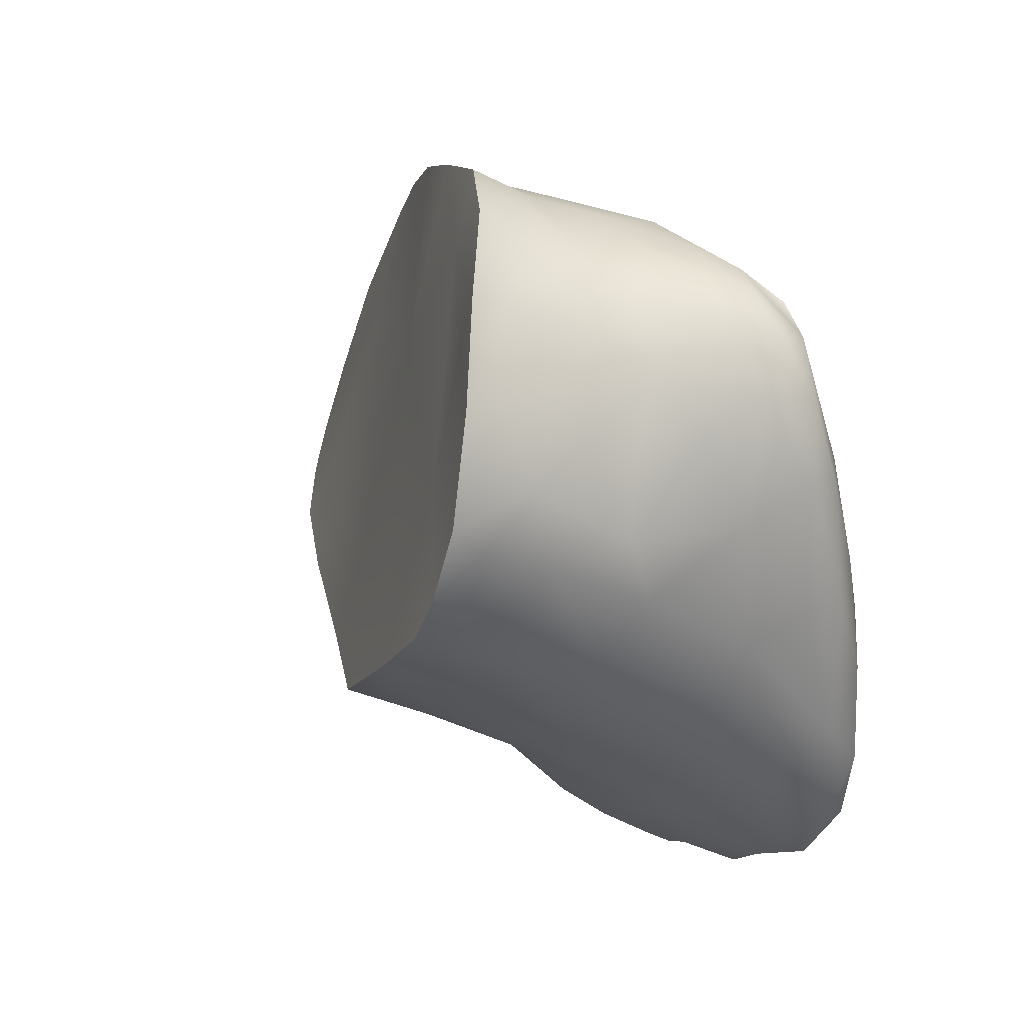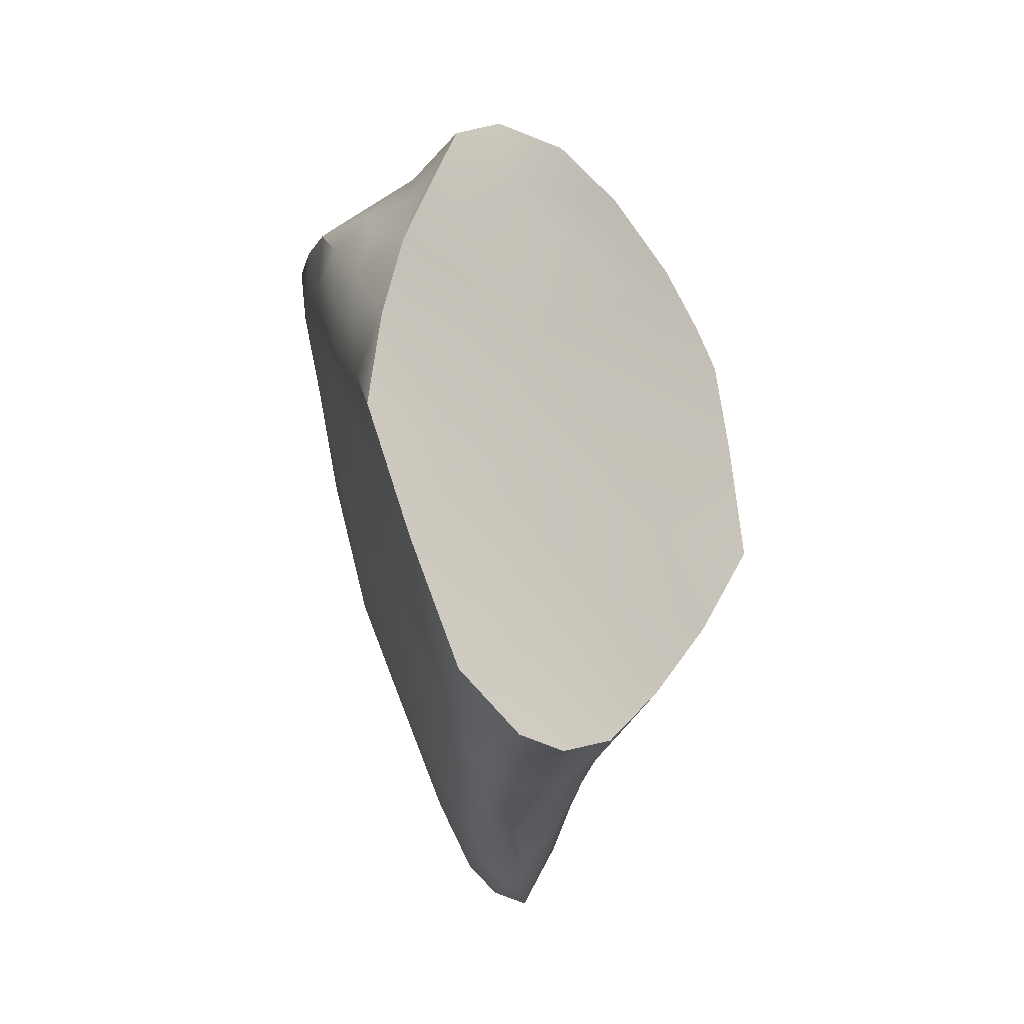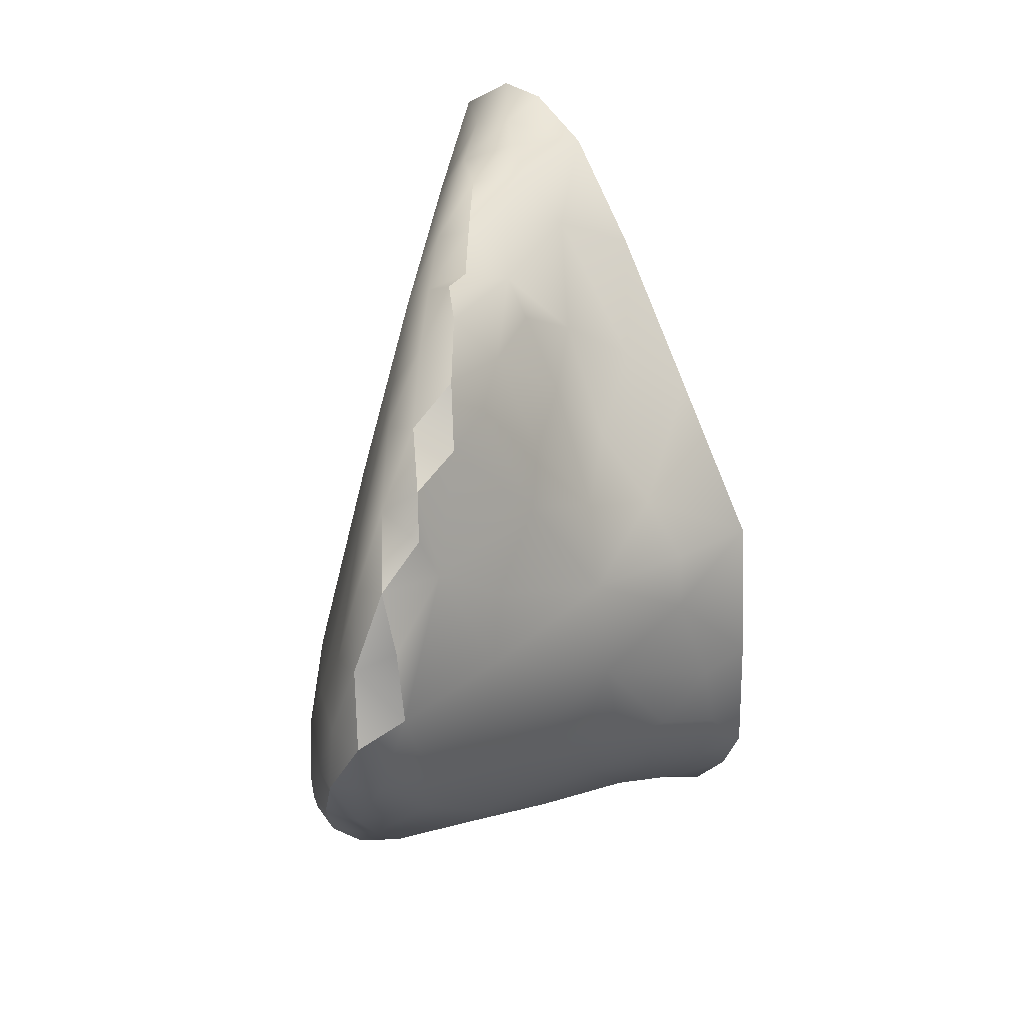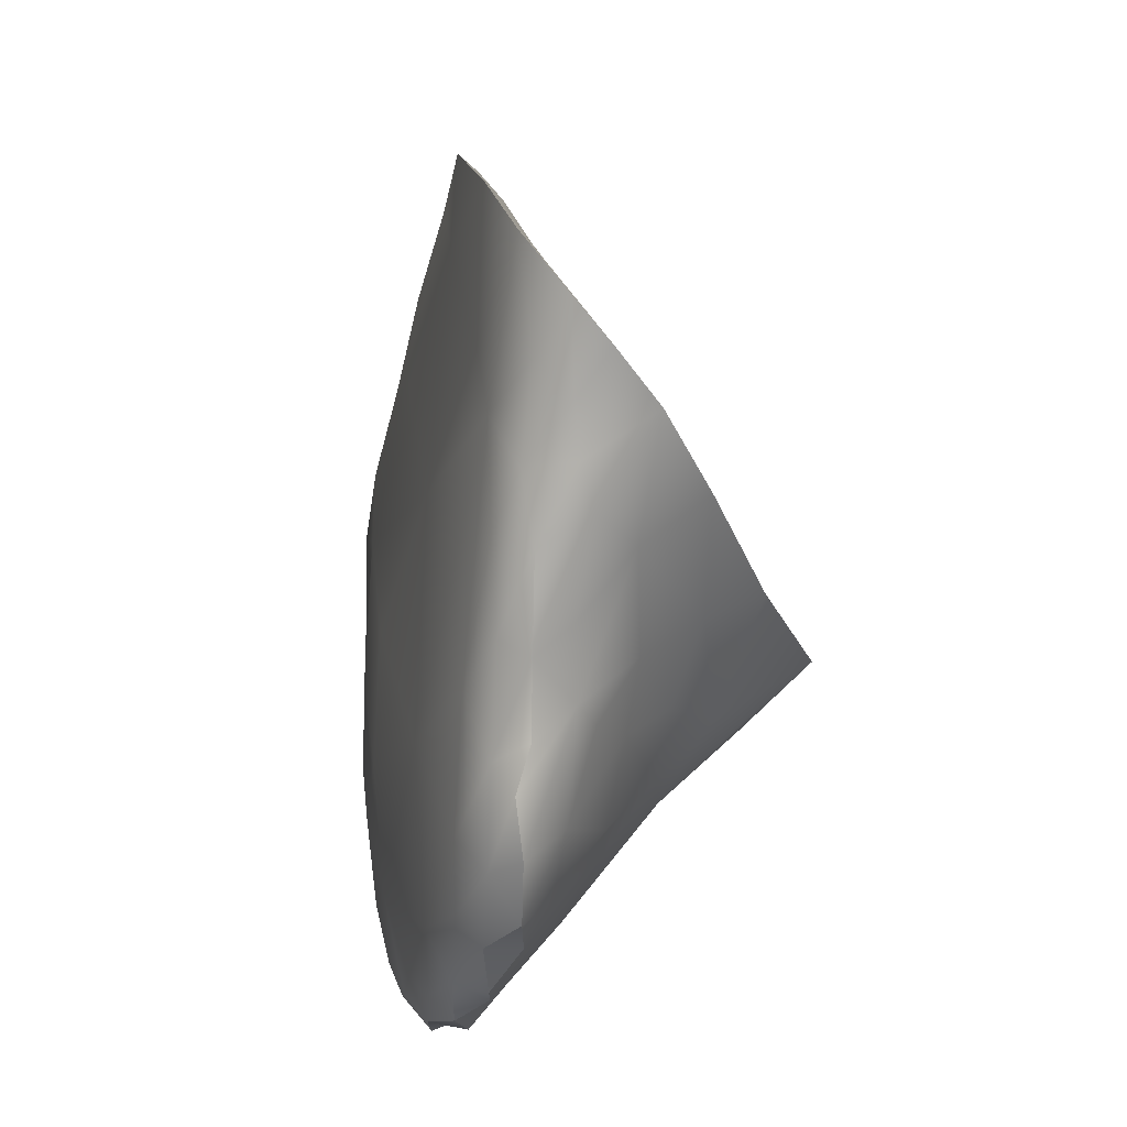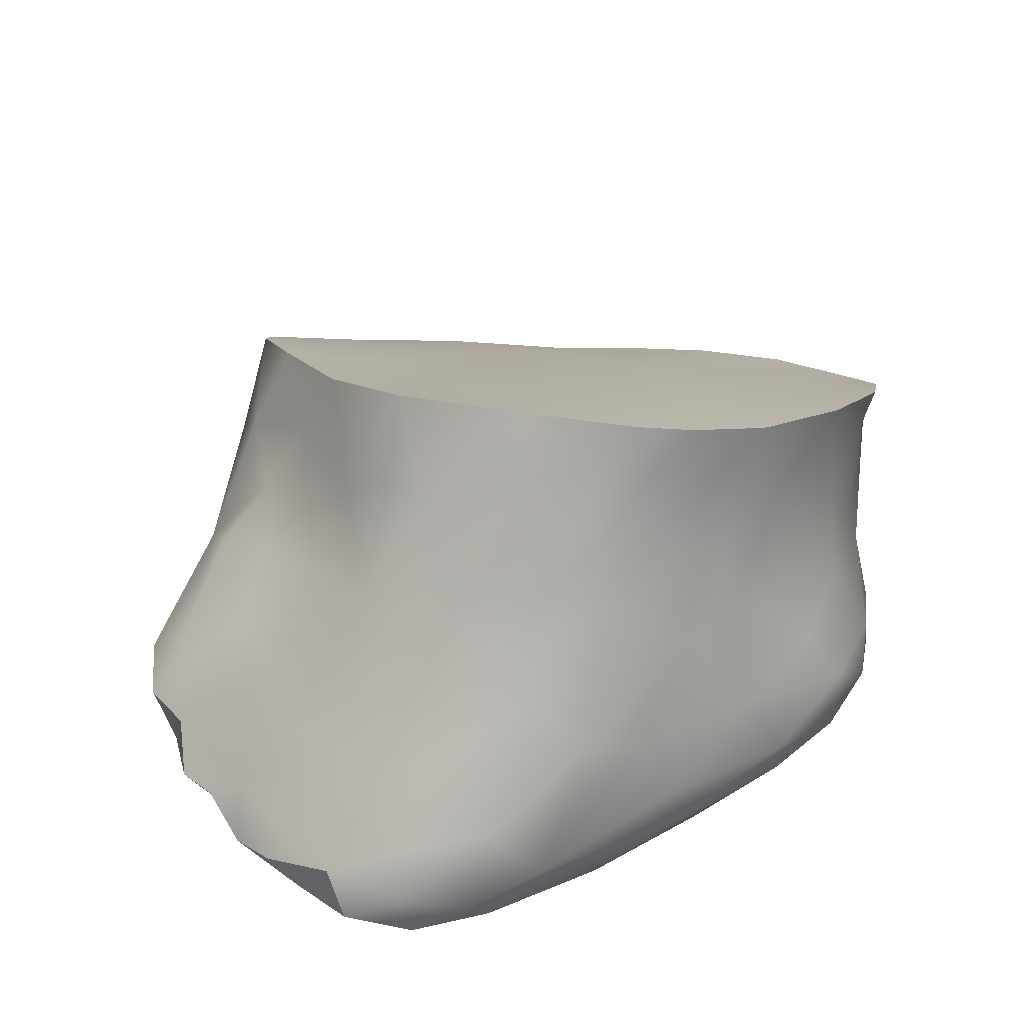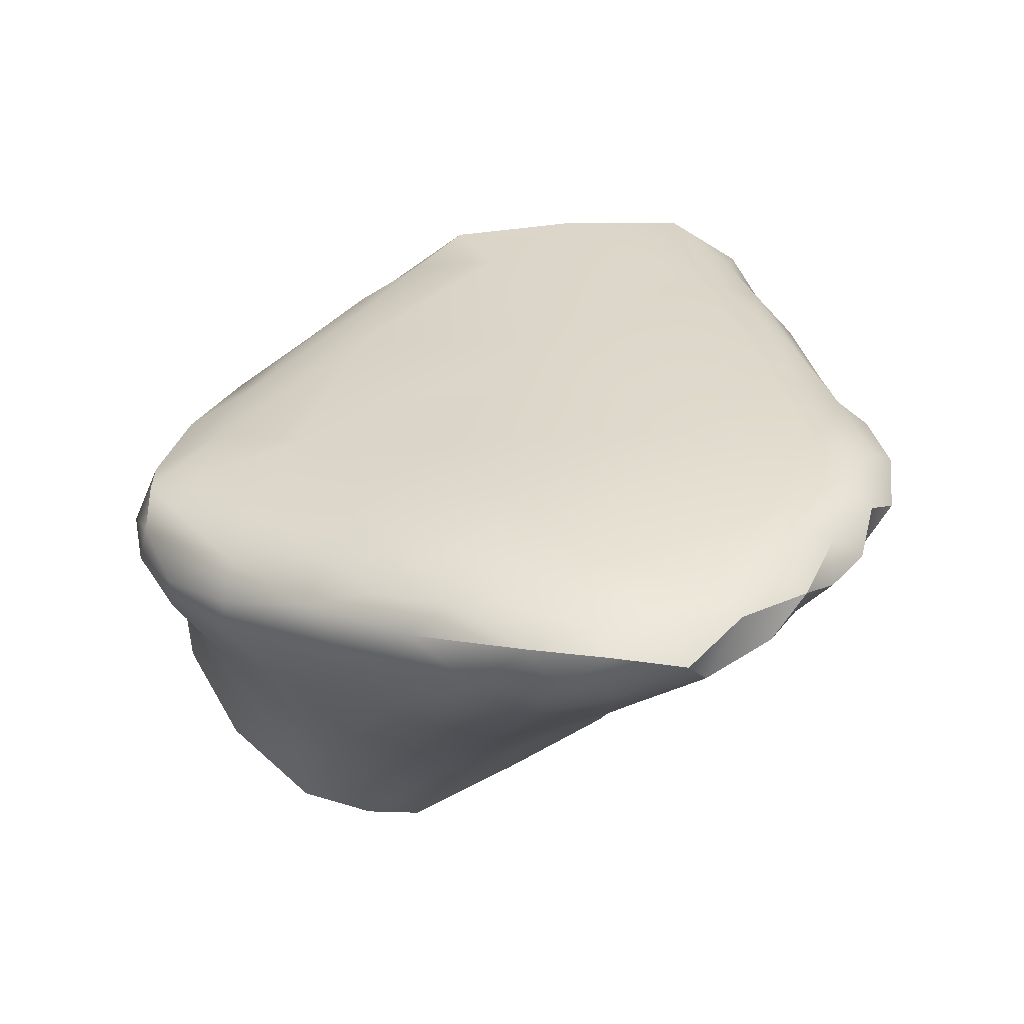
<metadata>
{"format":"obj","ext":"obj","renderer":"f3d","projection":"perspective","resolution":1024,"background":"white","views":[{"elev":56.0,"azim":148.0,"up":"+Y"},{"elev":-10.3,"azim":4.1,"up":"+Y"},{"elev":-36.8,"azim":8.5,"up":"+Z"},{"elev":26.3,"azim":5.8,"up":"+Z"},{"elev":-48.3,"azim":108.4,"up":"+Z"},{"elev":-48.7,"azim":-68.6,"up":"+Z"}]}
</metadata>
<code>
v -7.873 -53.46 1061
v -8.746 -53.3 1063
v -8.335 -52.15 1061
v -7.205 -52.35 1059
v -7.781 -50.96 1060
v -10.36 -50.59 1063
v -9.951 -52.97 1064
v -10.84 -51.83 1065
v -10.23 -53.48 1065
v -9.529 -54.24 1064
v -9.961 -54.26 1063
v -9.455 -54.55 1063
v -10.07 -54.68 1062
v -9.363 -54.74 1062
v -9.872 -55.06 1061
v -9.188 -54.79 1062
v -9.866 -55.4 1060
v -9.394 -55.07 1060
v -9.356 -55.16 1059
v -9.859 -55.63 1059
v -10.01 -55.98 1058
v -10.34 -55.68 1059
v -10.35 -56.04 1057
v -9.895 -56.21 1058
v -9.933 -56.1 1057
v -10.44 -55.9 1056
v -9.975 -55.6 1056
v -10.41 -55.66 1055
v -10.3 -54.64 1055
v -10.46 -55.22 1055
v -10.96 -54.96 1054
v -10.87 -54.4 1054
v -10.92 -53.51 1053
v -9.859 -52.93 1055
v -10.06 -52.22 1054
v -8.576 -50.99 1056
v -9.868 -50.95 1054
v -9.086 -50.05 1055
v -9.767 -50.04 1055
v -9.059 -48.87 1055
v -8.573 -49.57 1055
v -8.174 -48.6 1056
v -8.309 -47.71 1056
v -7.538 -47.66 1056
v -7.965 -46.72 1056
v -7.212 -47.05 1056
v -7.682 -46.19 1057
v -8.934 -46.34 1057
v -8.469 -45.28 1057
v -8.936 -45.48 1057
v -9.705 -45.11 1059
v -9.261 -44.79 1059
v -8.995 -45.53 1059
v -9.988 -45.87 1060
v -8.009 -46.97 1058
v -9.486 -48.25 1061
v -10.85 -46.32 1062
v -10.65 -45.33 1061
v -11.23 -46.5 1062
v -11.34 -45.84 1060
v -12.02 -46.43 1061
v -11.72 -47.07 1062
v -12.42 -46.97 1061
v -11.88 -47.79 1062
v -11.14 -47.54 1063
v -11.32 -48.79 1064
v -11.84 -48.63 1063
v -12.35 -47.9 1061
v -12.77 -47.38 1060
v -12.78 -46.42 1060
v -13.22 -46.25 1058
v -13.18 -47.18 1059
v -12.36 -48.96 1061
v -13.03 -48.44 1058
v -13.36 -47.11 1057
v -13.44 -46.37 1057
v -13.38 -46.81 1057
v -13.27 -47.92 1056
v -13.16 -47.69 1056
v -13.09 -49.13 1055
v -12.87 -48.71 1055
v -12.93 -49.71 1054
v -12.59 -50.14 1054
v -12.45 -48.94 1054
v -12.85 -47.44 1055
v -12.4 -47.26 1055
v -12.91 -46.58 1056
v -12.27 -46.28 1056
v -12.85 -46 1057
v -12.34 -45.78 1057
v -12.95 -45.88 1058
v -13.27 -46.3 1057
v -12.79 -46.02 1059
v -12.15 -46.07 1060
v -11.25 -45.63 1059
v -10.76 -45.34 1060
v -10.12 -44.82 1060
v -10.4 -45.13 1059
v -10.62 -45.3 1059
v -11.5 -45.63 1058
v -12.08 -45.79 1059
v -12.51 -45.72 1058
v -11 -45.97 1057
v -10.74 -45.64 1058
v -9.944 -45.69 1057
v -10.23 -46.71 1056
v -9.895 -47.24 1056
v -11.34 -46.49 1056
v -11.4 -47.45 1055
v -9.887 -47.98 1055
v -8.811 -47.23 1056
v -10.55 -49.6 1054
v -11.03 -51.19 1054
v -10.86 -52.16 1053
v -11.39 -52.56 1053
v -11.86 -51.8 1053
v -11.86 -50.68 1053
v -10.97 -48.99 1054
v -11.91 -48.8 1054
v -12.34 -51.63 1053
v -12.05 -52.66 1053
v -11.52 -53.46 1053
v -11.45 -54.19 1054
v -11.33 -54.76 1055
v -10.91 -55.41 1055
v -10.81 -55.63 1057
v -10.85 -55.36 1057
v -10.79 -54.88 1059
v -10.32 -55.21 1060
v -10.44 -54.66 1061
v -10.56 -53.84 1062
v -10.8 -52.99 1063
v -11.42 -50.74 1063
v -11.41 -50.12 1064
v -11.69 -49.5 1064
v -6.726 -49.21 1057
v -6.922 -47.74 1056
v -7.275 -48.49 1056
v -7.282 -49.4 1056
v -7.523 -50.94 1057
v -7.949 -49.19 1056
v -8.543 -52.21 1056
v -7.441 -51.47 1057
v -7.812 -52.23 1058
v -6.553 -50.99 1058
v -7.946 -53.14 1059
v -8.343 -53.07 1058
v -8.689 -53.97 1059
v -8.713 -54.34 1061
v -8.451 -54.21 1063
v -9.013 -54.41 1064
v -9.156 -54.84 1059
v -8.854 -54 1058
v -9.456 -55.39 1058
v -9.631 -55.5 1057
v -9.214 -53.96 1056
v -9.694 -53.67 1055
v -8.55 -52.99 1057
v -9.08 -54.31 1057
v -12.19 -48.81 1062
v -11.67 -51.65 1060
v -12.6 -50.38 1058
v -11.64 -53.38 1058
v -12.55 -51.5 1056
v -12.28 -52.52 1055
v -11.38 -54.63 1056
v -11.74 -53.86 1054
v -11.91 -53.27 1054
v -12.26 -52.47 1053
v -12.57 -51.61 1054
v -12.75 -50.7 1054
v -12.75 -51.12 1055
v -12.97 -50.14 1055
v -13.01 -49.59 1056
v -7.873 -53.46 1061
v -7.205 -52.35 1059
v -10.84 -51.83 1065
v -10.23 -53.48 1065
v -9.529 -54.24 1064
v -9.866 -55.4 1060
v -9.859 -55.63 1059
v -10.01 -55.98 1058
v -9.895 -56.21 1058
v -9.933 -56.1 1057
v -9.933 -56.1 1057
v -10.44 -55.9 1056
v -9.975 -55.6 1056
v -10.41 -55.66 1055
v -10.41 -55.66 1055
v -10.46 -55.22 1055
v -10.96 -54.96 1054
v -10.96 -54.96 1054
v -10.96 -54.96 1054
v -10.87 -54.4 1054
v -10.92 -53.51 1053
v -7.212 -47.05 1056
v -7.682 -46.19 1057
v -8.469 -45.28 1057
v -9.261 -44.79 1059
v -10.85 -46.32 1062
v -10.65 -45.33 1061
v -11.14 -47.54 1063
v -11.32 -48.79 1064
v -12.78 -46.42 1060
v -13.22 -46.25 1058
v -13.44 -46.37 1057
v -10.12 -44.82 1060
v -12.34 -51.63 1053
v -12.05 -52.66 1053
v -11.52 -53.46 1053
v -11.52 -53.46 1053
v -11.45 -54.19 1054
v -11.41 -50.12 1064
v -11.41 -50.12 1064
v -6.726 -49.21 1057
v -6.922 -47.74 1056
v -6.553 -50.99 1058
v -8.451 -54.21 1063
v -9.013 -54.41 1064
g grp1
f 3 2 1
f 3 1 4
f 3 4 5
f 3 5 6
f 2 3 6
f 7 2 6
f 7 6 8
f 7 8 9
f 10 7 9
f 179 178 11
f 12 179 11
f 12 11 13
f 13 14 12
f 14 13 15
f 16 14 15
f 16 15 17
f 18 16 17
f 19 18 17
f 19 17 20
f 21 19 20
f 182 181 22
f 182 22 23
f 24 182 23
f 25 24 23
f 25 23 26
f 27 184 186
f 27 186 28
f 29 187 188
f 29 188 30
f 29 30 31
f 29 31 32
f 29 32 33
f 34 29 33
f 34 33 35
f 36 34 35
f 36 35 37
f 38 36 37
f 38 37 39
f 38 39 40
f 41 38 40
f 42 41 40
f 42 40 43
f 43 44 42
f 44 43 45
f 46 44 45
f 47 46 45
f 47 45 48
f 49 47 48
f 49 48 50
f 49 50 51
f 49 51 52
f 199 53 198
f 53 199 54
f 54 55 53
f 56 55 54
f 57 56 54
f 57 54 58
f 201 59 200
f 59 201 60
f 59 60 61
f 62 59 61
f 62 61 63
f 62 63 64
f 64 65 62
f 64 66 65
f 67 66 64
f 68 67 64
f 63 68 64
f 69 68 63
f 69 63 70
f 69 70 71
f 69 71 72
f 73 69 72
f 74 73 72
f 72 75 74
f 75 72 76
f 75 76 77
f 78 75 77
f 78 77 79
f 79 80 78
f 80 79 81
f 82 80 81
f 83 82 81
f 84 83 81
f 84 81 85
f 86 84 85
f 86 85 87
f 88 86 87
f 88 87 89
f 90 88 89
f 91 90 89
f 91 89 92
f 205 91 92
f 206 205 92
f 77 76 92
f 79 77 92
f 87 79 92
f 87 92 89
f 85 79 87
f 81 79 85
f 72 71 76
f 93 91 205
f 205 204 93
f 204 94 93
f 204 61 94
f 63 61 204
f 61 60 94
f 60 95 94
f 60 96 95
f 201 96 60
f 201 97 96
f 58 54 207
f 54 199 207
f 97 52 51
f 98 97 51
f 98 51 99
f 98 99 95
f 95 96 98
f 96 97 98
f 95 99 100
f 95 100 101
f 94 95 101
f 94 101 93
f 101 102 93
f 101 100 102
f 102 100 90
f 102 90 91
f 93 102 91
f 100 103 90
f 104 103 100
f 99 104 100
f 51 104 99
f 51 105 104
f 50 105 51
f 50 48 105
f 48 103 105
f 48 106 103
f 106 48 107
f 106 107 108
f 106 108 103
f 103 108 88
f 90 103 88
f 108 109 88
f 107 109 108
f 107 110 109
f 107 111 110
f 48 111 107
f 45 111 48
f 45 43 111
f 43 40 111
f 111 40 110
f 40 112 110
f 40 39 112
f 39 113 112
f 37 113 39
f 114 113 37
f 35 114 37
f 35 33 114
f 114 33 115
f 114 115 113
f 113 115 116
f 113 116 117
f 112 113 117
f 118 112 117
f 118 117 119
f 109 118 119
f 109 119 86
f 109 86 88
f 119 84 86
f 119 117 84
f 117 83 84
f 117 120 83
f 117 116 120
f 116 121 120
f 115 121 116
f 115 122 121
f 33 122 115
f 195 123 210
f 195 194 123
f 194 191 123
f 192 124 212
f 192 125 124
f 190 125 193
f 190 189 125
f 189 26 125
f 26 126 125
f 23 126 26
f 127 126 23
f 22 127 23
f 128 127 22
f 129 128 22
f 180 129 22
f 181 180 22
f 180 15 129
f 15 13 129
f 13 130 129
f 131 130 13
f 11 131 13
f 11 178 131
f 178 132 131
f 177 132 178
f 133 132 177
f 133 177 134
f 134 135 133
f 213 66 135
f 6 203 214
f 6 214 8
f 6 56 203
f 6 5 56
f 56 5 136
f 55 56 136
f 137 55 136
f 215 138 216
f 215 139 138
f 139 215 140
f 139 140 36
f 139 36 141
f 139 141 138
f 141 42 138
f 141 41 42
f 141 36 41
f 41 36 38
f 44 138 42
f 216 138 44
f 46 216 44
f 196 55 137
f 197 55 196
f 55 197 198
f 198 53 55
f 142 36 140
f 142 140 143
f 143 144 142
f 145 144 143
f 145 143 140
f 215 145 140
f 136 5 217
f 5 4 217
f 145 176 144
f 144 176 146
f 146 147 144
f 146 148 147
f 146 149 148
f 175 149 146
f 175 146 176
f 175 150 149
f 2 218 1
f 2 151 218
f 7 151 2
f 151 7 10
f 219 179 12
f 150 219 12
f 150 12 14
f 16 150 14
f 149 150 16
f 149 16 18
f 19 149 18
f 148 149 19
f 148 19 152
f 153 148 152
f 152 154 153
f 152 19 154
f 154 19 183
f 154 183 185
f 155 154 185
f 187 155 185
f 156 155 187
f 29 156 187
f 157 156 29
f 157 29 34
f 142 157 34
f 142 34 36
f 156 157 142
f 142 158 156
f 158 142 144
f 147 158 144
f 147 153 158
f 147 148 153
f 153 159 158
f 153 154 159
f 159 154 155
f 156 159 155
f 158 159 156
f 19 21 183
f 56 202 203
f 202 56 57
f 65 200 59
f 65 59 62
f 135 66 67
f 160 135 67
f 68 160 67
f 160 68 69
f 73 160 69
f 73 135 160
f 133 135 73
f 161 133 73
f 74 161 73
f 161 74 162
f 163 161 162
f 163 162 164
f 163 164 165
f 163 165 166
f 166 127 163
f 127 166 126
f 126 166 125
f 125 166 124
f 167 124 166
f 167 166 165
f 167 165 168
f 168 212 167
f 211 212 168
f 211 168 209
f 169 209 168
f 165 169 168
f 169 165 170
f 169 170 208
f 209 169 208
f 170 171 208
f 170 172 171
f 165 172 170
f 165 164 172
f 172 164 173
f 172 173 171
f 171 173 82
f 171 82 83
f 208 171 83
f 173 80 82
f 173 174 80
f 164 174 173
f 164 162 174
f 174 162 74
f 174 74 78
f 174 78 80
f 74 75 78
f 124 167 212
f 127 128 163
f 131 163 128
f 130 131 128
f 130 128 129
f 163 131 161
f 161 131 132
f 132 133 161
f 110 118 109
f 112 118 110
f 104 105 103

</code>
